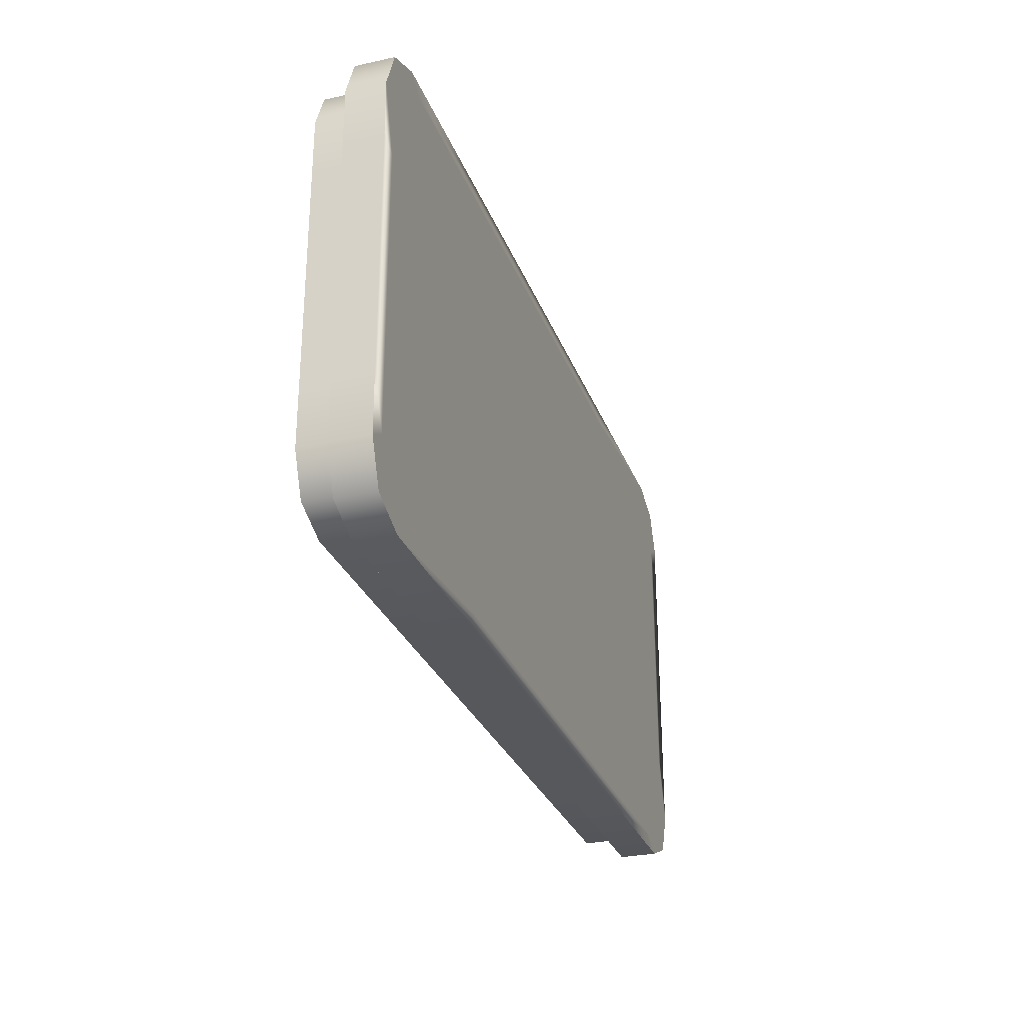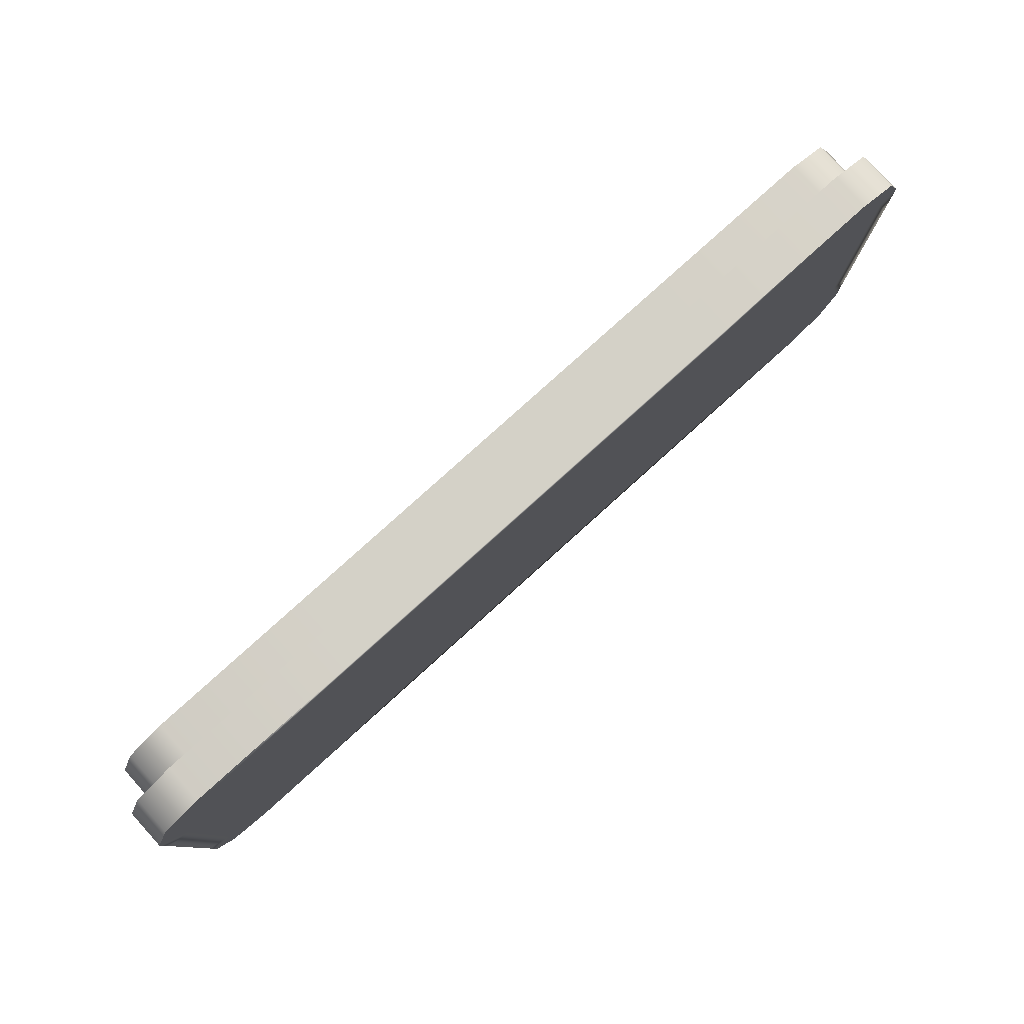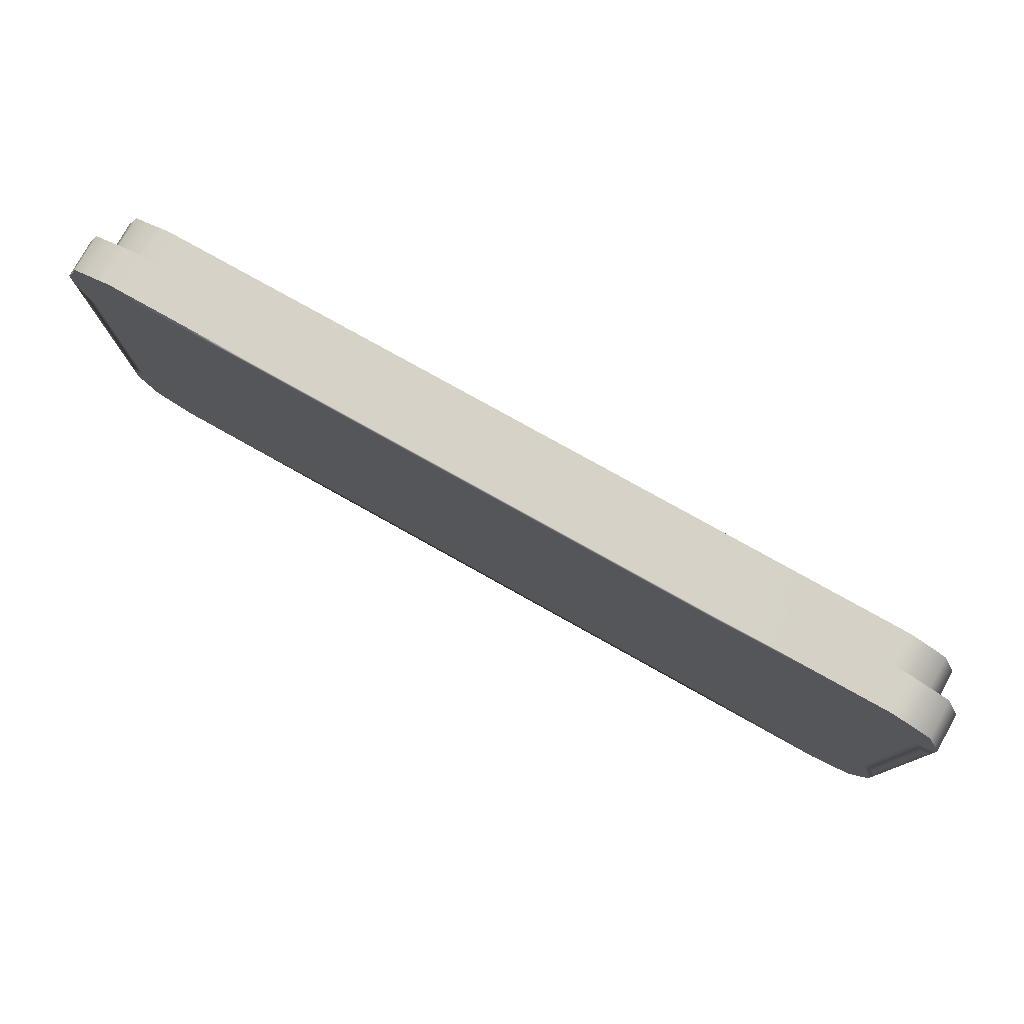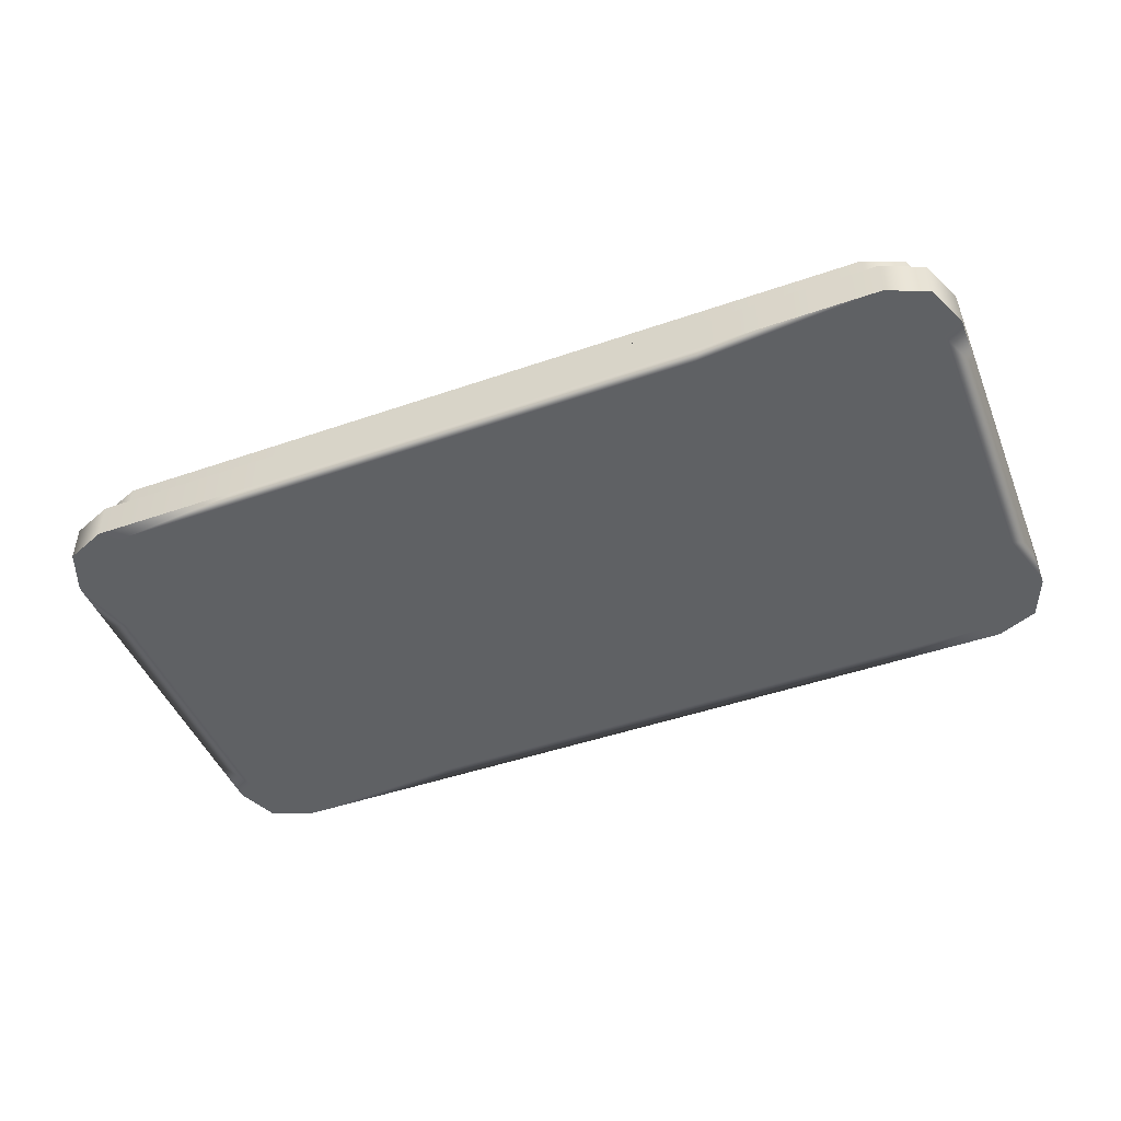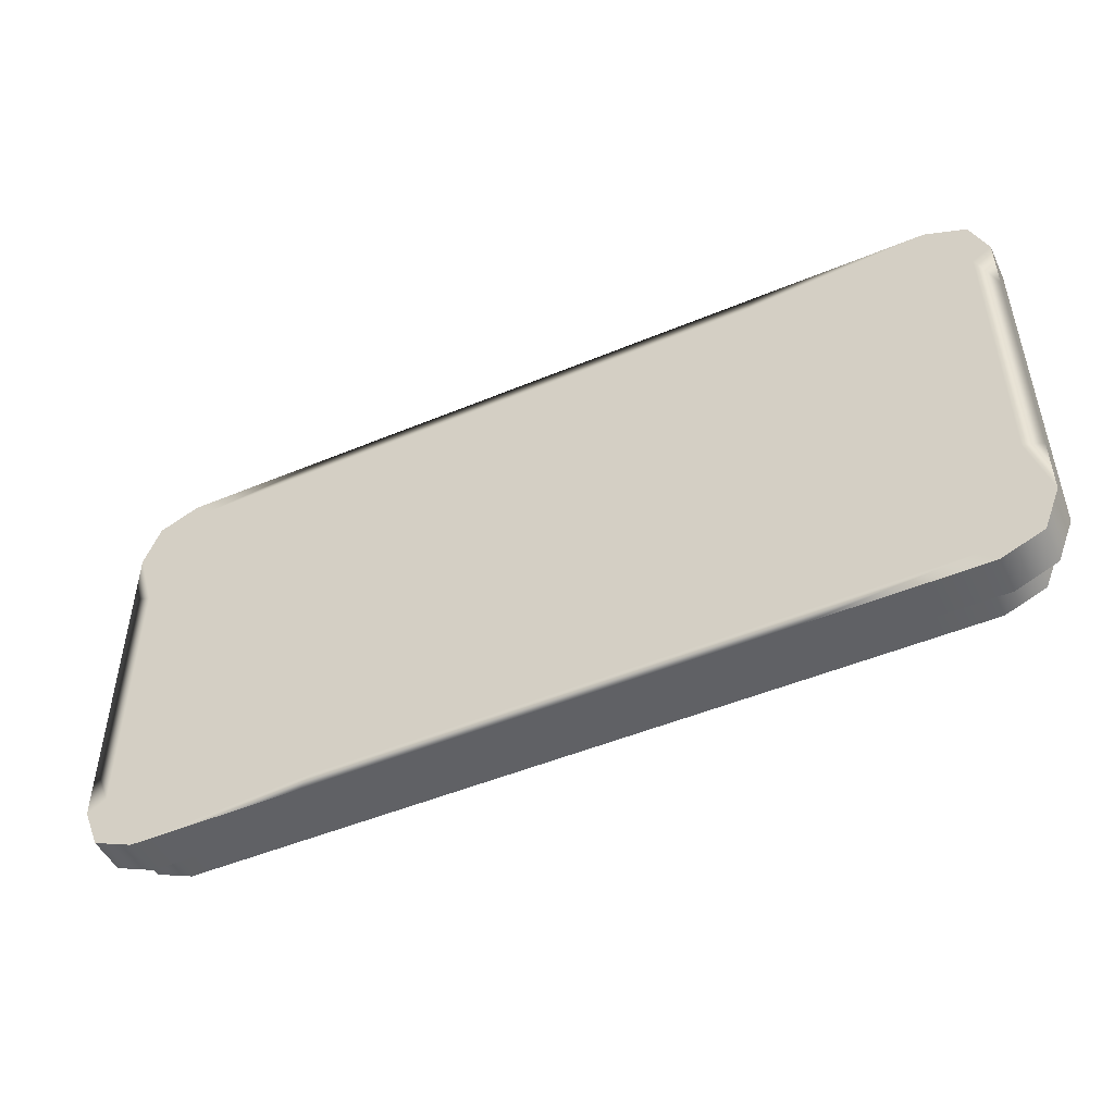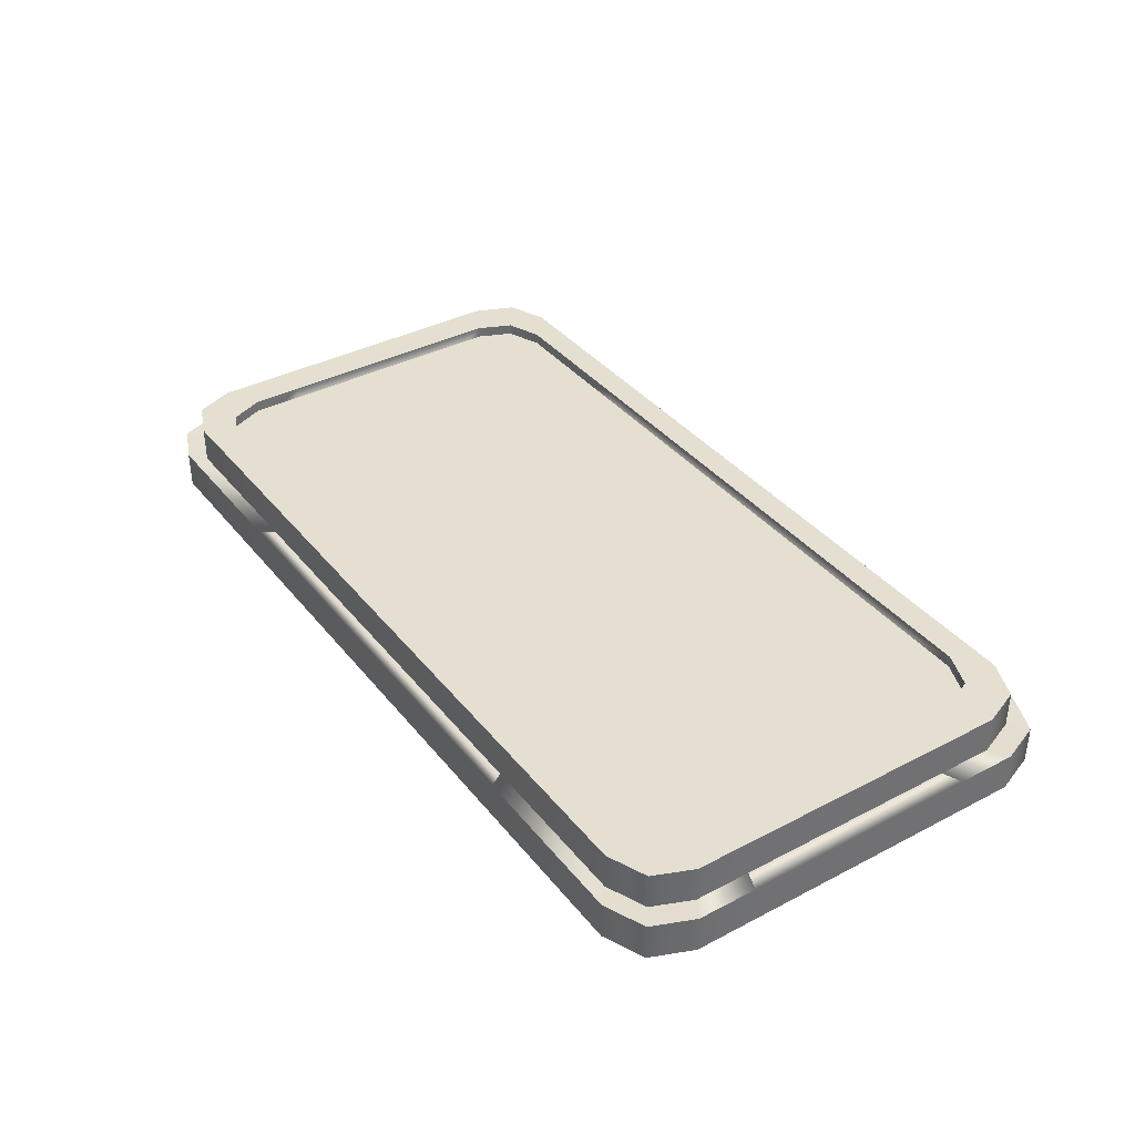
<metadata>
{"format":"obj","ext":"obj","renderer":"f3d","projection":"perspective","resolution":1024,"background":"white","views":[{"elev":-28.6,"azim":-71.9,"up":"+Z"},{"elev":79.8,"azim":-42.1,"up":"+Z"},{"elev":78.4,"azim":29.2,"up":"+Z"},{"elev":-46.7,"azim":-158.5,"up":"+Y"},{"elev":-48.9,"azim":24.9,"up":"+Z"},{"elev":37.4,"azim":-123.8,"up":"+Y"}]}
</metadata>
<code>
g default
v 0 0.02652 1.32
v -1.378 0.02652 1.32
v 0 0.02652 0.6599
v -1.378 0.02652 0.6599
v 1.378 0.02652 1.32
v 1.378 0.02652 0.6599
v -2.756 0.02652 0.6599
v -1.378 0.02652 0
v -2.756 0.02652 0
v 0 0.02652 0
v 1.378 0.02652 0
v 2.756 0.02652 0.6599
v 2.756 0.02652 0
v -1.378 0.02652 -0.6599
v -2.756 0.02652 -0.6599
v 0 0.02652 -0.6599
v 1.378 0.02652 -0.6599
v 2.756 0.02652 -0.6599
v 0 0.02652 -1.32
v -1.378 0.02652 -1.32
v 1.378 0.02652 -1.32
v -2.756 0.02652 0.9898
v -2.655 0.02652 1.223
v -2.411 0.02652 1.32
v 2.756 0.02652 0.9898
v 2.411 0.02652 1.32
v 2.655 0.02652 1.223
v -2.756 0.02652 -0.9898
v -2.655 0.02652 -1.223
v -2.411 0.02652 -1.32
v 2.411 0.02652 -1.32
v 2.655 0.02652 -1.223
v 2.756 0.02652 -0.9898
v 0 0.1735 1.32
v -1.378 0.1735 1.32
v 0 0.1735 0.6599
v -1.378 0.1735 0.6599
v 1.378 0.1735 1.32
v 1.378 0.1735 0.6599
v -2.756 0.1735 0.6599
v -1.378 0.1735 0
v -2.756 0.1735 0
v 0 0.1735 0
v 1.378 0.1735 0
v 2.756 0.1735 0.6599
v 2.756 0.1735 0
v -1.378 0.1735 -0.6599
v -2.756 0.1735 -0.6599
v 0 0.1735 -0.6599
v 1.378 0.1735 -0.6599
v 2.756 0.1735 -0.6599
v 0 0.1735 -1.32
v -1.378 0.1735 -1.32
v 1.378 0.1735 -1.32
v -2.756 0.1735 0.9898
v -2.655 0.1735 1.223
v -2.411 0.1735 1.32
v 2.756 0.1735 0.9898
v 2.411 0.1735 1.32
v 2.655 0.1735 1.223
v -2.756 0.1735 -0.9898
v -2.655 0.1735 -1.223
v -2.411 0.1735 -1.32
v 2.411 0.1735 -1.32
v 2.655 0.1735 -1.223
v 2.756 0.1735 -0.9898
g Pegamento TrampaPegamento
f 35 34 36 37
f 34 38 39 36
f 40 37 41 42
f 37 36 43 41
f 36 39 44 43
f 39 45 46 44
f 42 41 47 48
f 41 43 49 47
f 43 44 50 49
f 44 46 51 50
f 47 49 52 53
f 49 50 54 52
f 35 37 40 55 56 57
f 58 45 39 38 59 60
f 62 61 48 47 53 63
f 65 64 54 50 51 66
f 2 4 3 1
f 1 3 6 5
f 7 9 8 4
f 4 8 10 3
f 3 10 11 6
f 6 11 13 12
f 9 15 14 8
f 8 14 16 10
f 10 16 17 11
f 11 17 18 13
f 14 20 19 16
f 16 19 21 17
f 2 24 23 22 7 4
f 25 27 26 5 6 12
f 29 30 20 14 15 28
f 32 33 18 17 21 31
f 2 1 34 35
f 1 5 38 34
f 9 7 40 42
f 12 13 46 45
f 15 9 42 48
f 13 18 51 46
f 19 20 53 52
f 21 19 52 54
f 7 22 55 40
f 22 23 56 55
f 23 24 57 56
f 24 2 35 57
f 25 12 45 58
f 5 26 59 38
f 26 27 60 59
f 27 25 58 60
f 29 28 61 62
f 28 15 48 61
f 20 30 63 53
f 30 29 62 63
f 32 31 64 65
f 31 21 54 64
f 18 33 66 51
f 33 32 65 66
g default
v -1.5 -0.2527 1.5
v 0 -0.2527 1.5
v 1.5 -0.2527 1.5
v -1.5 0 1.5
v 0 0 1.5
v 1.5 0 1.5
v -1.5 0.25 1.5
v 0 0.25 1.5
v 1.5 0.25 1.5
v -3 0.25 0.75
v 3 0.25 0.75
v -3 0.25 0
v 3 0.25 0
v -3 0.25 -0.75
v 3 0.25 -0.75
v -1.5 0.25 -1.5
v 0 0.25 -1.5
v 1.5 0.25 -1.5
v -1.5 0 -1.5
v 0 0 -1.5
v 1.5 0 -1.5
v -1.5 -0.2527 -1.5
v 0 -0.2527 -1.5
v 1.5 -0.2527 -1.5
v -3 -0.2527 -0.75
v -1.5 -0.2527 -0.75
v 0 -0.2527 -0.75
v 1.5 -0.2527 -0.75
v 3 -0.2527 -0.75
v -3 -0.2527 0
v -1.5 -0.2527 0
v 0 -0.2527 0
v 1.5 -0.2527 0
v 3 -0.2527 0
v -3 -0.2527 0.75
v -1.5 -0.2527 0.75
v 0 -0.2527 0.75
v 1.5 -0.2527 0.75
v 3 -0.2527 0.75
v 3 0 -0.75
v 3 0 0
v 3 0 0.75
v -3 0 -0.75
v -3 0 0
v -3 0 0.75
v -3 -0.2527 1.125
v -2.625 -0.2527 1.5
v -2.89 -0.2527 1.39
v -2.625 0 1.5
v -2.89 0 1.39
v -3 0 1.125
v 3 -0.2527 1.125
v 2.89 -0.2527 1.39
v 2.625 -0.2527 1.5
v 2.625 0 1.5
v 2.89 0 1.39
v 3 0 1.125
v -3 0.25 1.125
v -2.89 0.25 1.39
v -2.625 0.25 1.5
v 3 0.25 1.125
v 2.625 0.25 1.5
v 2.89 0.25 1.39
v -2.89 0.25 -1.39
v -3 0.25 -1.125
v -2.625 0.25 -1.5
v -2.625 0 -1.5
v -2.89 0 -1.39
v -3 0 -1.125
v 2.89 0.25 -1.39
v 2.625 0.25 -1.5
v 3 0.25 -1.125
v 2.625 0 -1.5
v 2.89 0 -1.39
v 3 0 -1.125
v -3 -0.2527 -1.125
v -2.89 -0.2527 -1.39
v -2.625 -0.2527 -1.5
v 3 -0.2527 -1.125
v 2.625 -0.2527 -1.5
v 2.89 -0.2527 -1.39
v 0 0.25 1.32
v -1.378 0.25 1.32
v 1.378 0.25 1.32
v -2.756 0.25 0.6599
v -2.756 0.25 0
v 2.756 0.25 0.6599
v 2.756 0.25 0
v -2.756 0.25 -0.6599
v 2.756 0.25 -0.6599
v 0 0.25 -1.32
v -1.378 0.25 -1.32
v 1.378 0.25 -1.32
v -2.756 0.25 0.9898
v -2.655 0.25 1.223
v -2.411 0.25 1.32
v 2.756 0.25 0.9898
v 2.411 0.25 1.32
v 2.655 0.25 1.223
v -2.756 0.25 -0.9898
v -2.655 0.25 -1.223
v -2.411 0.25 -1.32
v 2.411 0.25 -1.32
v 2.655 0.25 -1.223
v 2.756 0.25 -0.9898
v 0 0.02652 1.32
v -1.378 0.02652 1.32
v 0 0.02652 0.6599
v -1.378 0.02652 0.6599
v 1.378 0.02652 1.32
v 1.378 0.02652 0.6599
v -2.756 0.02652 0.6599
v -1.378 0.02652 0
v -2.756 0.02652 0
v 0 0.02652 0
v 1.378 0.02652 0
v 2.756 0.02652 0.6599
v 2.756 0.02652 0
v -1.378 0.02652 -0.6599
v -2.756 0.02652 -0.6599
v 0 0.02652 -0.6599
v 1.378 0.02652 -0.6599
v 2.756 0.02652 -0.6599
v 0 0.02652 -1.32
v -1.378 0.02652 -1.32
v 1.378 0.02652 -1.32
v -2.756 0.02652 0.9898
v -2.655 0.02652 1.223
v -2.411 0.02652 1.32
v 2.756 0.02652 0.9898
v 2.411 0.02652 1.32
v 2.655 0.02652 1.223
v -2.756 0.02652 -0.9898
v -2.655 0.02652 -1.223
v -2.411 0.02652 -1.32
v 2.411 0.02652 -1.32
v 2.655 0.02652 -1.223
v 2.756 0.02652 -0.9898
v -1.565 -0.2527 1.599
v 0 -0.2527 1.599
v 0 0.005408 1.599
v -1.565 0.005408 1.599
v 1.565 -0.2527 1.599
v 1.565 0.005408 1.599
v 0 0.005408 -1.599
v -1.565 0.005408 -1.599
v 0 -0.2527 -1.599
v -1.565 -0.2527 -1.599
v 1.565 0.005408 -1.599
v 1.565 -0.2527 -1.599
v 3.13 -0.2527 -0.7997
v 3.13 -0.2527 0
v 3.13 0.005408 -0.7997
v 3.13 0.005408 0
v 3.13 -0.2527 0.7997
v 3.13 0.005408 0.7997
v -3.13 -0.2527 0
v -3.13 -0.2527 -0.7997
v -3.13 0.005408 0
v -3.13 0.005408 -0.7997
v -3.13 -0.2527 0.7997
v -3.13 0.005408 0.7997
v 2.739 -0.2527 1.599
v 3.015 -0.2527 1.482
v 3.015 0.005408 1.482
v 2.739 0.005408 1.599
v 3.13 -0.2527 1.2
v 3.13 0.005408 1.2
v -3.13 0.005408 -1.2
v -3.015 0.005408 -1.482
v -3.015 -0.2527 -1.482
v -3.13 -0.2527 -1.2
v -2.739 0.005408 -1.599
v -2.739 -0.2527 -1.599
v -2.739 -0.2527 1.599
v -2.739 0.005408 1.599
v 2.739 0.005408 -1.599
v 2.739 -0.2527 -1.599
v 3.13 -0.2527 -1.2
v 3.13 0.005408 -1.2
v -3.13 -0.2527 1.2
v -3.13 0.005408 1.2
v -3.015 -0.2527 1.482
v -3.015 0.005408 1.482
v 3.015 0.005408 -1.482
v 3.015 -0.2527 -1.482
g TrampaPegamento BaseTrampa
f 205 206 207 208
f 206 209 210 207
f 70 71 74 73
f 71 72 75 74
f 173 172 174 175
f 172 176 177 174
f 178 175 179 180
f 175 174 181 179
f 174 177 182 181
f 177 183 184 182
f 180 179 185 186
f 179 181 187 185
f 181 182 188 187
f 182 184 189 188
f 185 187 190 191
f 187 188 192 190
f 82 83 86 85
f 83 84 87 86
f 212 211 213 214
f 211 215 216 213
f 88 89 93 92
f 89 90 94 93
f 91 92 97 96
f 92 93 98 97
f 93 94 99 98
f 94 95 100 99
f 96 97 102 101
f 97 98 103 102
f 98 99 104 103
f 99 100 105 104
f 102 103 68 67
f 103 104 69 68
f 218 217 219 220
f 221 218 220 222
f 107 106 81 79
f 108 107 79 77
f 224 223 225 226
f 223 227 228 225
f 109 110 78 80
f 110 111 76 78
f 117 116 125 124
f 116 115 126 125
f 229 230 231 232
f 230 233 234 231
f 235 236 237 238
f 236 239 240 237
f 137 136 140 139
f 136 138 141 140
f 242 241 205 208
f 209 229 232 210
f 115 70 73 126
f 72 121 128 75
f 133 132 82 85
f 84 137 139 87
f 239 212 214 240
f 215 243 244 216
f 217 245 246 219
f 234 233 221 222
f 106 141 138 81
f 123 108 77 127
f 235 238 224 226
f 227 247 248 228
f 135 109 80 131
f 111 117 124 76
f 112 101 102 67 113 114
f 69 104 105 118 119 120
f 173 175 178 193 194 195
f 196 183 177 176 197 198
f 200 199 186 185 191 201
f 203 202 192 188 189 204
f 88 92 91 142 143 144
f 145 95 94 90 146 147
f 247 249 250 248
f 249 241 242 250
f 121 122 129 128
f 122 123 127 129
f 131 130 134 135
f 130 132 133 134
f 243 251 252 244
f 251 246 245 252
f 73 74 148 149
f 74 75 150 148
f 78 76 151 152
f 77 79 154 153
f 80 78 152 155
f 79 81 156 154
f 83 82 158 157
f 84 83 157 159
f 76 124 160 151
f 124 125 161 160
f 125 126 162 161
f 126 73 149 162
f 127 77 153 163
f 75 128 164 150
f 128 129 165 164
f 129 127 163 165
f 130 131 166 167
f 131 80 155 166
f 82 132 168 158
f 132 130 167 168
f 136 137 169 170
f 137 84 159 169
f 81 138 171 156
f 138 136 170 171
f 149 148 172 173
f 148 150 176 172
f 152 151 178 180
f 153 154 184 183
f 155 152 180 186
f 154 156 189 184
f 157 158 191 190
f 159 157 190 192
f 151 160 193 178
f 160 161 194 193
f 161 162 195 194
f 162 149 173 195
f 163 153 183 196
f 150 164 197 176
f 164 165 198 197
f 165 163 196 198
f 167 166 199 200
f 166 155 186 199
f 158 168 201 191
f 168 167 200 201
f 170 169 202 203
f 169 159 192 202
f 156 171 204 189
f 171 170 203 204
f 67 68 206 205
f 71 70 208 207
f 68 69 209 206
f 72 71 207 210
f 85 86 211 212
f 89 88 214 213
f 86 87 215 211
f 90 89 213 216
f 100 95 217 218
f 106 107 220 219
f 105 100 218 221
f 107 108 222 220
f 91 96 223 224
f 110 109 226 225
f 96 101 227 223
f 111 110 225 228
f 120 119 230 229
f 122 121 232 231
f 119 118 233 230
f 123 122 231 234
f 135 134 236 235
f 143 142 238 237
f 134 133 239 236
f 144 143 237 240
f 113 67 205 241
f 70 115 242 208
f 69 120 229 209
f 121 72 210 232
f 133 85 212 239
f 88 144 240 214
f 87 139 243 215
f 146 90 216 244
f 95 145 245 217
f 141 106 219 246
f 118 105 221 233
f 108 123 234 222
f 142 91 224 238
f 109 135 235 226
f 101 112 247 227
f 117 111 228 248
f 112 114 249 247
f 116 117 248 250
f 114 113 241 249
f 115 116 250 242
f 139 140 251 243
f 147 146 244 252
f 140 141 246 251
f 145 147 252 245

</code>
